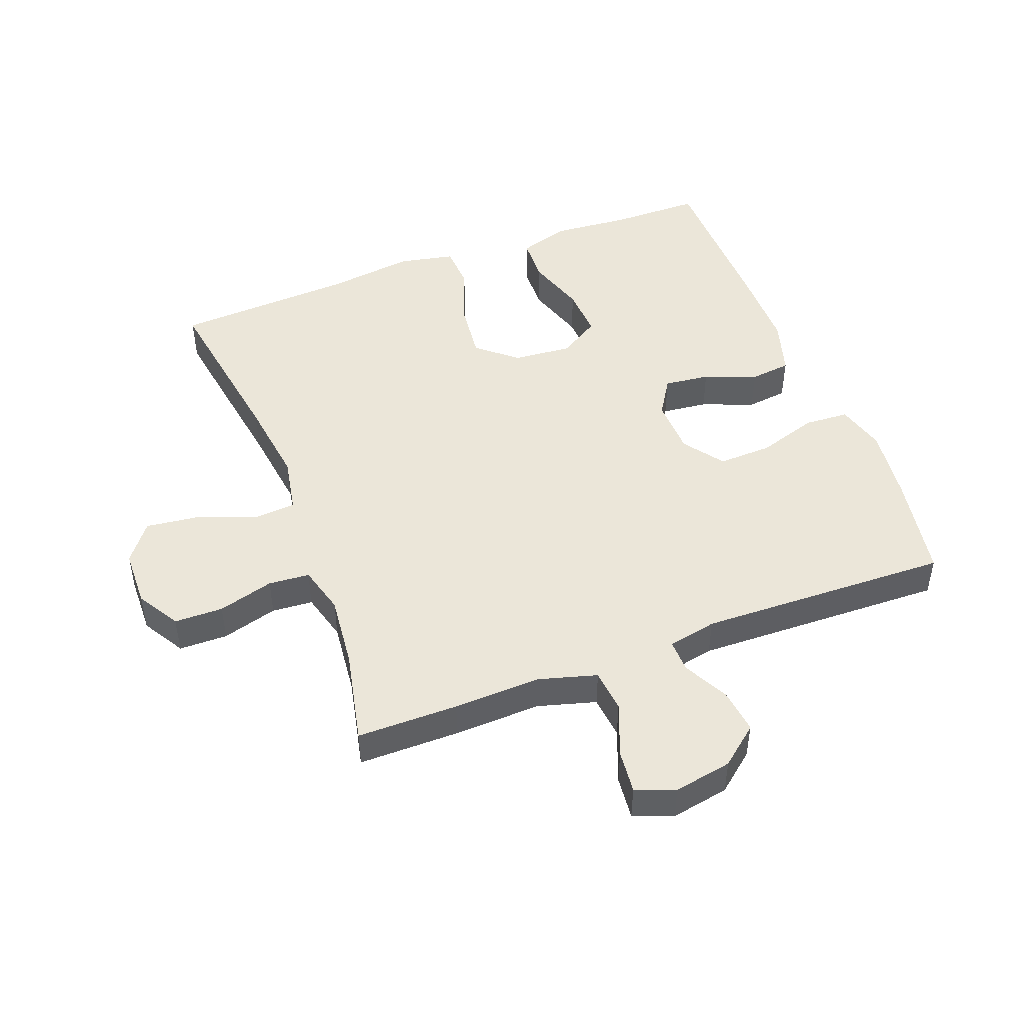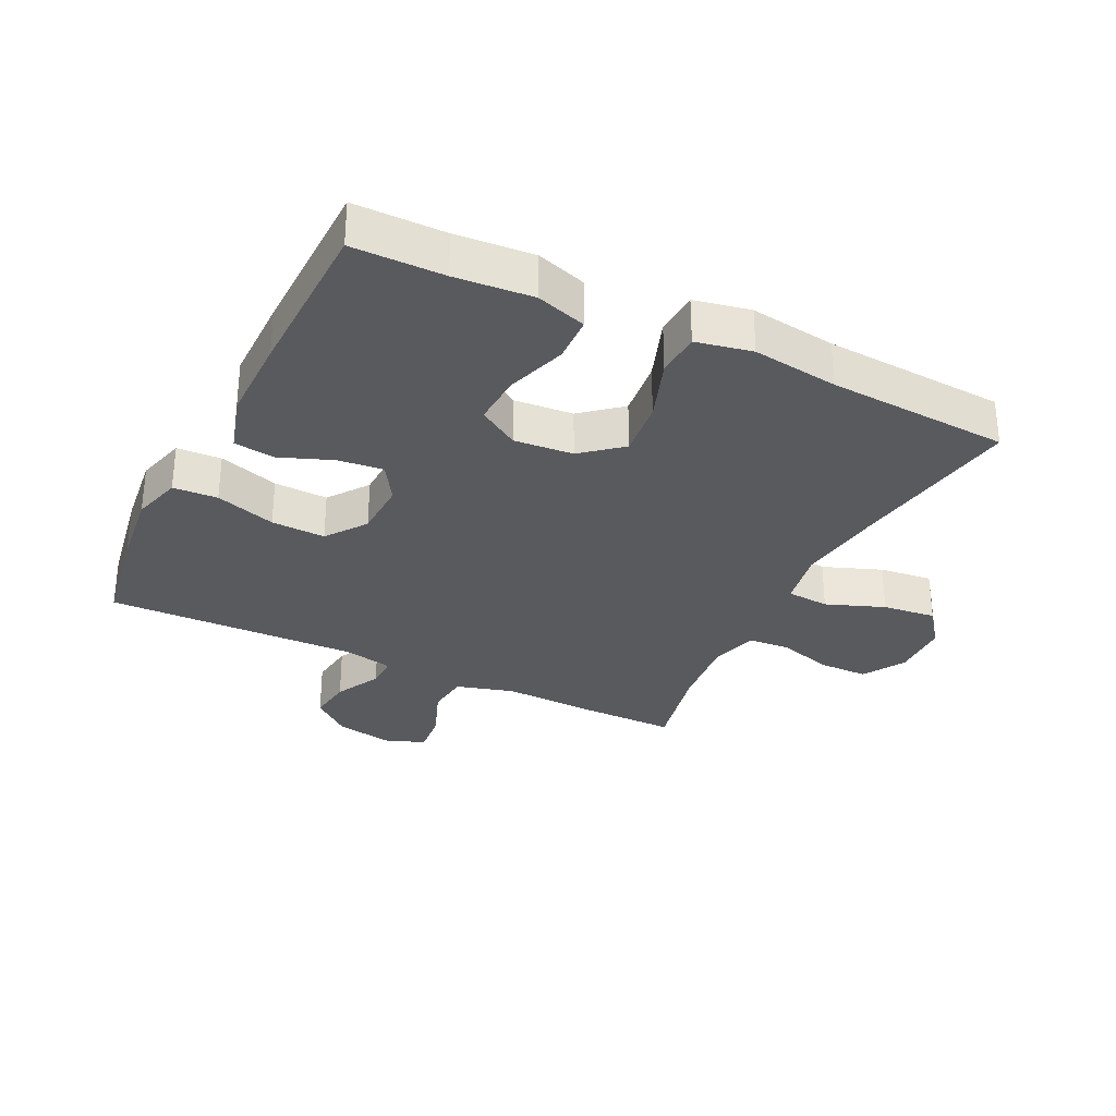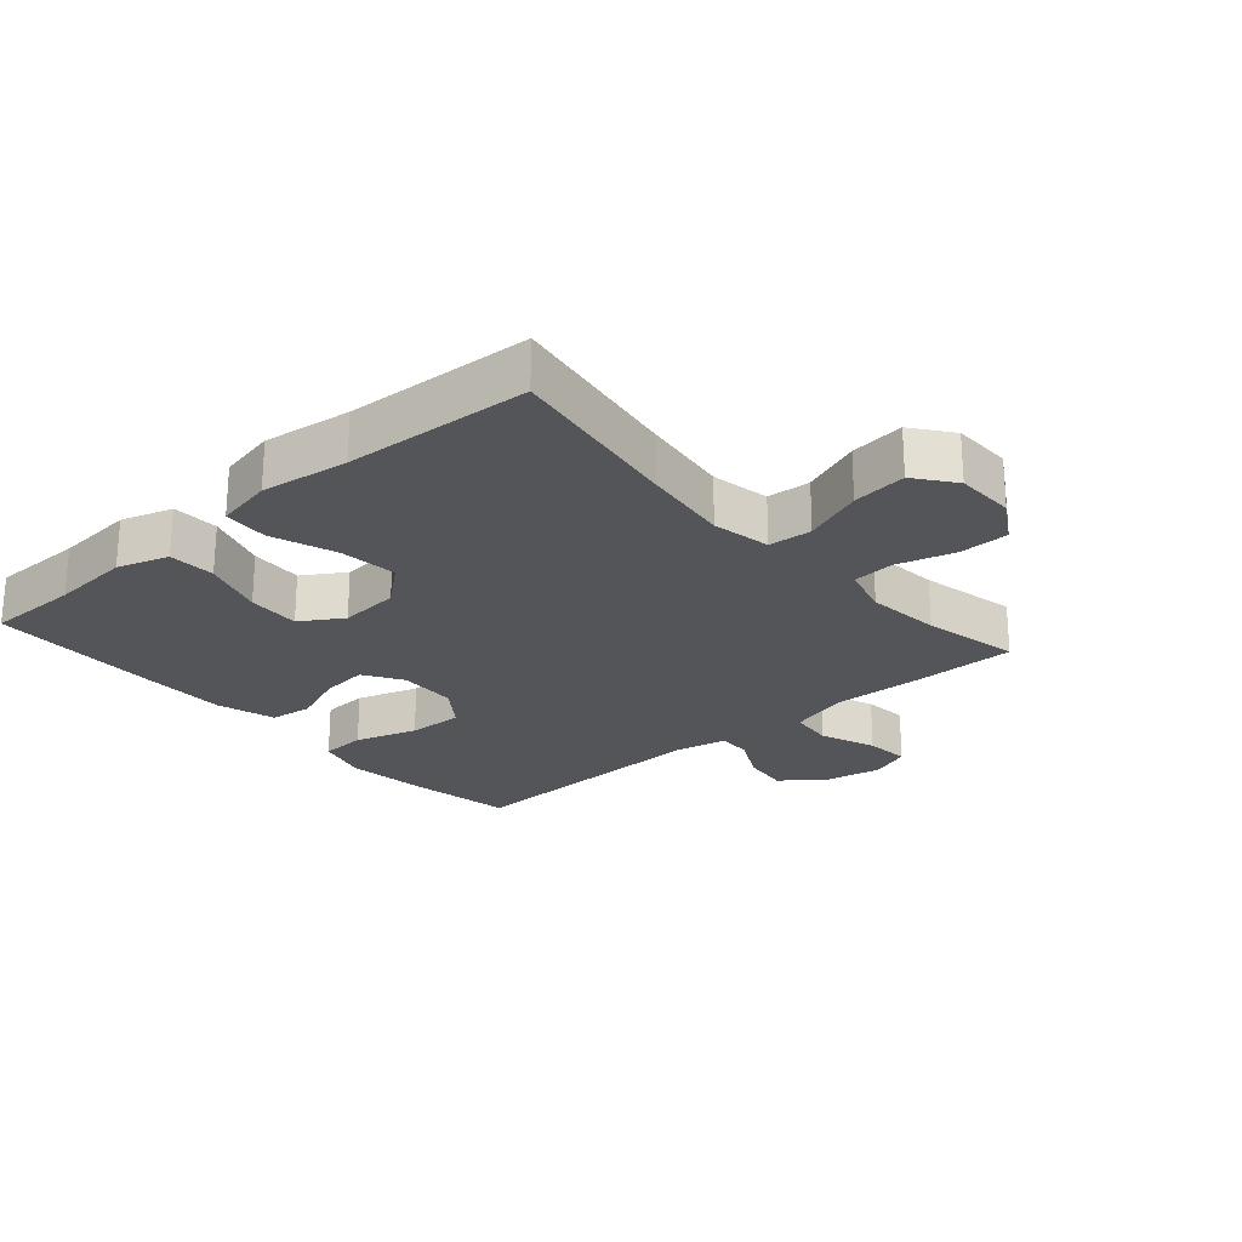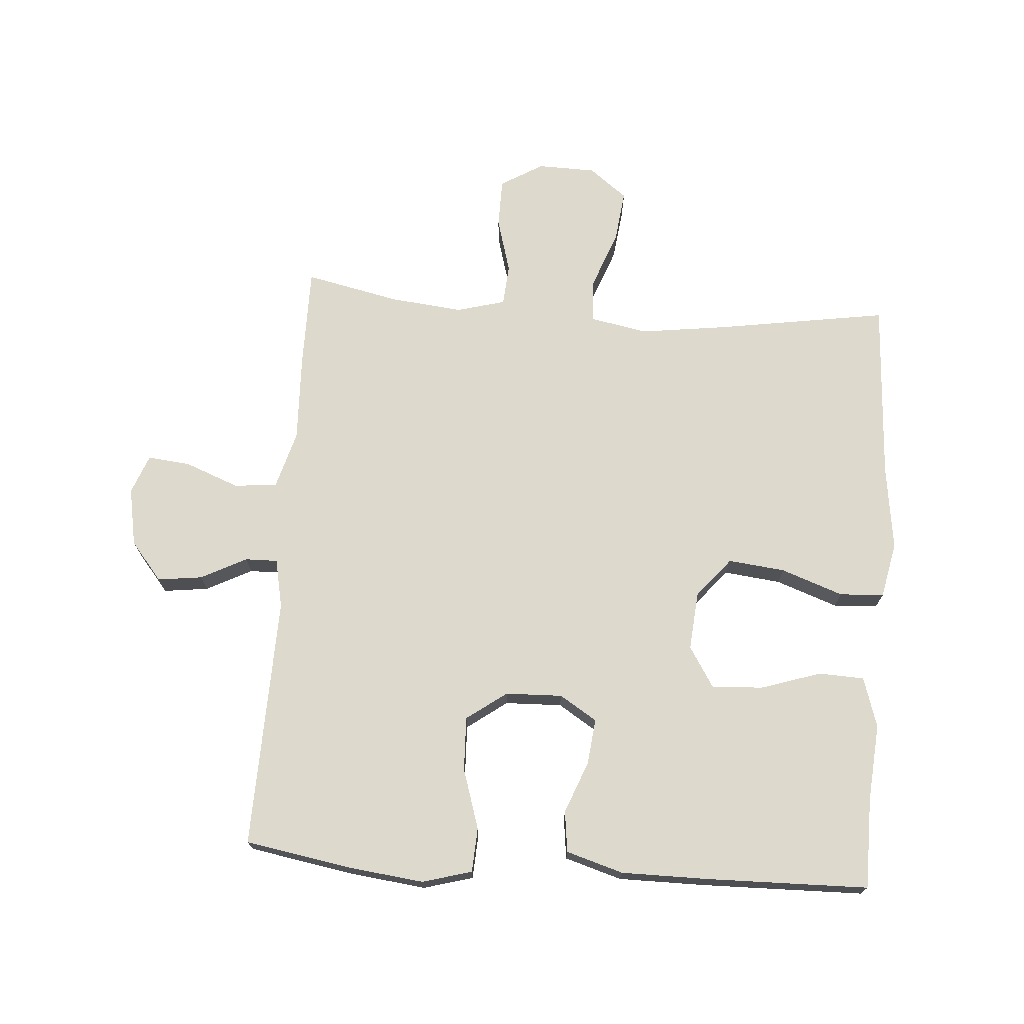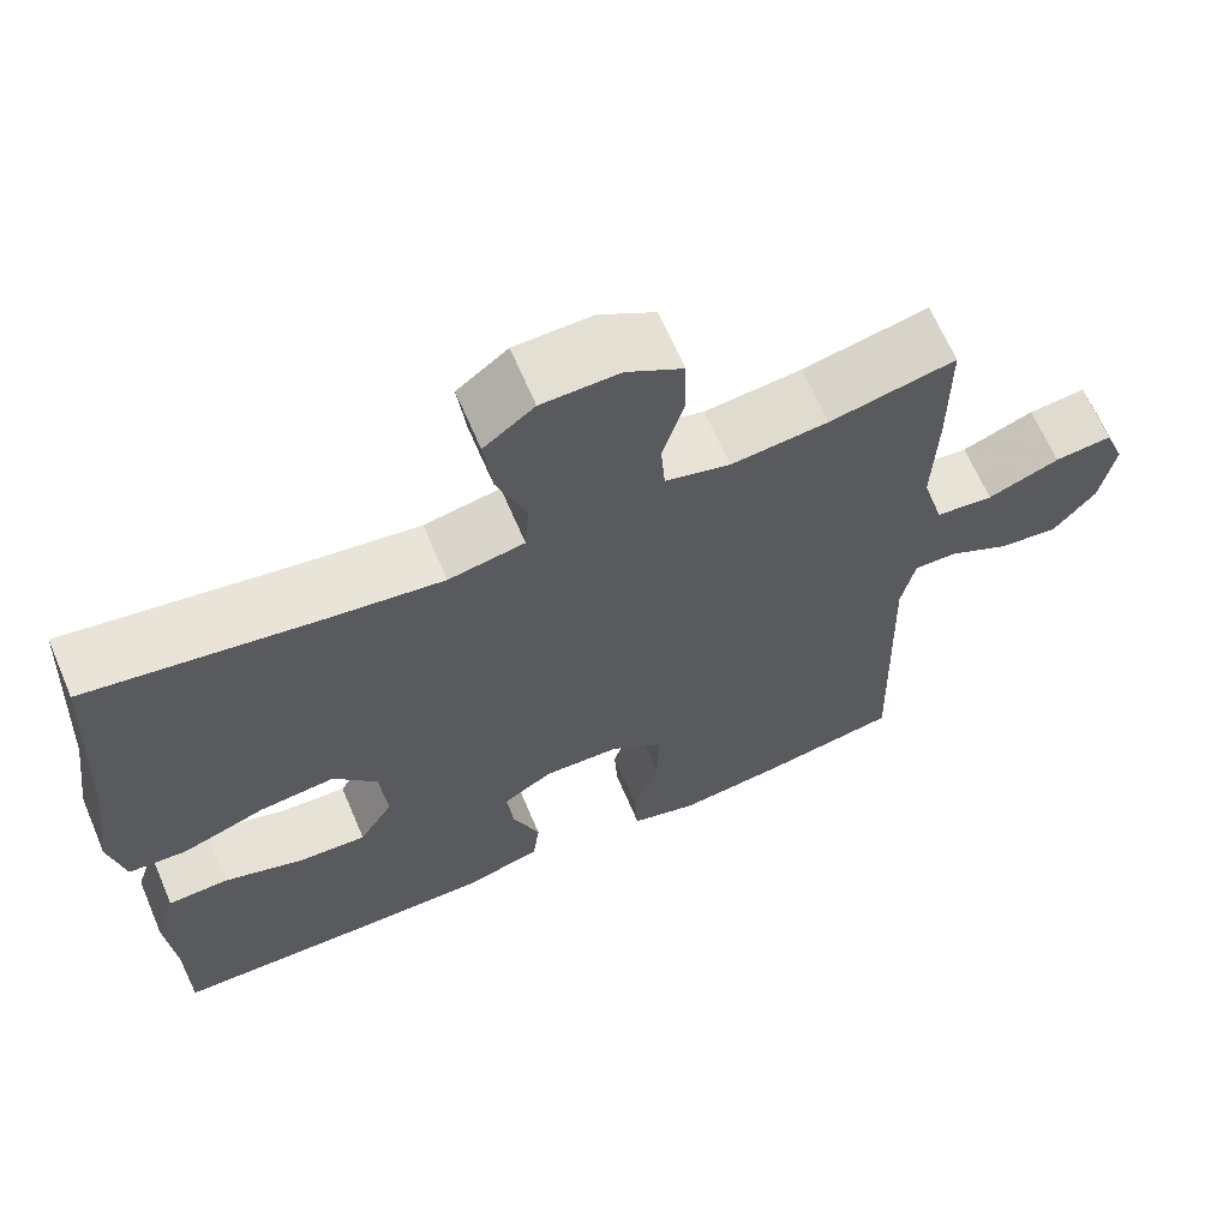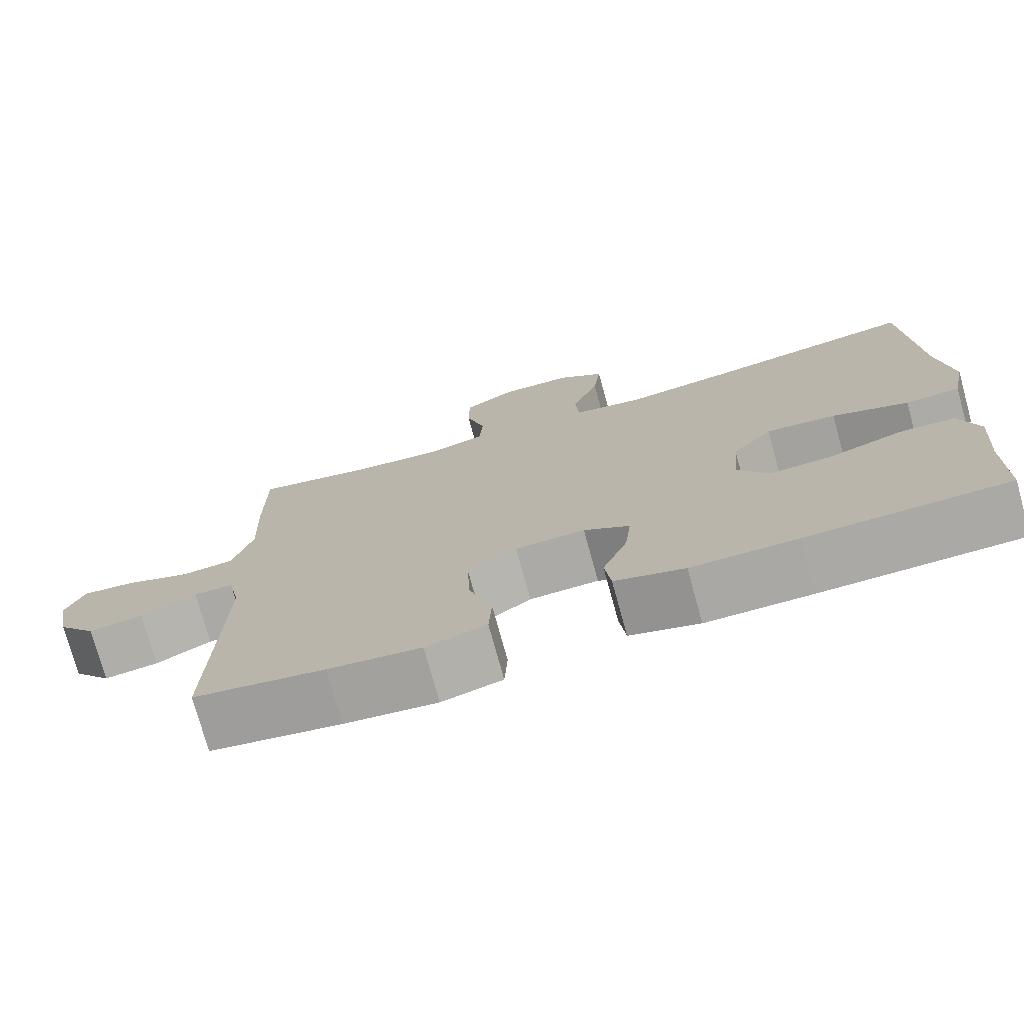
<metadata>
{"format":"obj","ext":"obj","renderer":"f3d","projection":"perspective","resolution":1024,"background":"white","views":[{"elev":47.5,"azim":69.3,"up":"+Y"},{"elev":-31.1,"azim":-116.2,"up":"+Y"},{"elev":-24.0,"azim":-49.0,"up":"+Y"},{"elev":71.9,"azim":-175.8,"up":"+Y"},{"elev":65.5,"azim":-23.1,"up":"+Z"},{"elev":-75.2,"azim":-164.6,"up":"+Z"}]}
</metadata>
<code>
v 0.5 0.07 -0.5
v 0.332 0.07 -0.529
v 0.213 0.07 -0.543
v 0.135 0.07 -0.521
v 0.131 0.07 -0.451
v 0.161 0.07 -0.356
v 0.164 0.07 -0.271
v 0.101 0.07 -0.225
v 0.011 0.07 -0.222
v -0.048 0.07 -0.259
v -0.04 0.07 -0.331
v -0.008 0.07 -0.413
v -0.016 0.07 -0.478
v -0.106 0.07 -0.505
v -0.242 0.07 -0.505
v -0.5 0.07 -0.5
v -0.501 0.07 -0.357
v -0.511 0.07 -0.235
v -0.486 0.07 -0.156
v -0.414 0.07 -0.153
v -0.319 0.07 -0.184
v -0.238 0.07 -0.188
v -0.198 0.07 -0.124
v -0.206 0.07 -0.031
v -0.258 0.07 0.031
v -0.348 0.07 0.021
v -0.446 0.07 -0.014
v -0.516 0.07 -0.01
v -0.534 0.07 0.078
v -0.516 0.07 0.213
v -0.5 0.07 0.5
v -0.227 0.07 0.457
v -0.091 0.07 0.439
v -0.001 0.07 0.456
v 0.004 0.07 0.523
v -0.031 0.07 0.615
v -0.041 0.07 0.699
v 0.019 0.07 0.745
v 0.111 0.07 0.747
v 0.178 0.07 0.707
v 0.179 0.07 0.63
v 0.154 0.07 0.542
v 0.159 0.07 0.477
v 0.236 0.07 0.456
v 0.351 0.07 0.468
v 0.5 0.07 0.5
v 0.5 0.07 0.34
v 0.495 0.07 0.202
v 0.521 0.07 0.11
v 0.589 0.07 0.103
v 0.674 0.07 0.136
v 0.742 0.07 0.143
v 0.766 0.07 0.081
v 0.749 0.07 -0.011
v 0.699 0.07 -0.072
v 0.628 0.07 -0.063
v 0.556 0.07 -0.026
v 0.505 0.07 -0.025
v 0.489 0.07 -0.102
v 0.5 0 -0.5
v 0.332 0 -0.529
v 0.213 0 -0.543
v 0.135 0 -0.521
v 0.131 0 -0.451
v 0.161 0 -0.356
v 0.164 0 -0.271
v 0.101 0 -0.225
v 0.011 0 -0.222
v -0.048 0 -0.259
v -0.04 0 -0.331
v -0.008 0 -0.413
v -0.016 0 -0.478
v -0.106 0 -0.505
v -0.242 0 -0.505
v -0.5 0 -0.5
v -0.501 0 -0.357
v -0.511 0 -0.235
v -0.486 0 -0.156
v -0.414 0 -0.153
v -0.319 0 -0.184
v -0.238 0 -0.188
v -0.198 0 -0.124
v -0.206 0 -0.031
v -0.258 0 0.031
v -0.348 0 0.021
v -0.446 0 -0.014
v -0.516 0 -0.01
v -0.534 0 0.078
v -0.516 0 0.213
v -0.5 0 0.5
v -0.227 0 0.457
v -0.091 0 0.439
v -0.001 0 0.456
v 0.004 0 0.523
v -0.031 0 0.615
v -0.041 0 0.699
v 0.019 0 0.745
v 0.111 0 0.747
v 0.178 0 0.707
v 0.179 0 0.63
v 0.154 0 0.542
v 0.159 0 0.477
v 0.236 0 0.456
v 0.351 0 0.468
v 0.5 0 0.5
v 0.5 0 0.34
v 0.495 0 0.202
v 0.521 0 0.11
v 0.589 0 0.103
v 0.674 0 0.136
v 0.742 0 0.143
v 0.766 0 0.081
v 0.749 0 -0.011
v 0.699 0 -0.072
v 0.628 0 -0.063
v 0.556 0 -0.026
v 0.505 0 -0.025
v 0.489 0 -0.102
f 54 55 56 57
f 54 57 58
f 53 54 58
f 50 51 52 53
f 49 50 53 58
f 48 49 58 59
f 45 46 47 48
f 44 45 48 59
f 39 40 41 42
f 39 42 43
f 38 39 43
f 35 36 37 38
f 35 38 43
f 34 35 43
f 33 34 43 44
f 30 31 32
f 30 32 33
f 26 27 28 29
f 25 26 29 30
f 18 19 20 21
f 17 18 21 22
f 16 17 22
f 15 16 22
f 14 15 22 23
f 11 12 13 14
f 10 11 14 23
f 3 4 5 6
f 3 6 7
f 2 3 7
f 1 2 7
f 59 1 7 8
f 25 30 33 44
f 24 25 44 59
f 9 10 23 24
f 8 9 24 59
f 116 115 114 113
f 117 116 113
f 117 113 112
f 112 111 110 109
f 117 112 109 108
f 118 117 108 107
f 107 106 105 104
f 118 107 104 103
f 101 100 99 98
f 102 101 98
f 102 98 97
f 97 96 95 94
f 102 97 94
f 102 94 93
f 103 102 93 92
f 91 90 89
f 92 91 89
f 88 87 86 85
f 89 88 85 84
f 80 79 78 77
f 81 80 77 76
f 81 76 75
f 81 75 74
f 82 81 74 73
f 73 72 71 70
f 82 73 70 69
f 65 64 63 62
f 66 65 62
f 66 62 61
f 66 61 60
f 67 66 60 118
f 103 92 89 84
f 118 103 84 83
f 83 82 69 68
f 118 83 68 67
f 1 60 61 2
f 2 61 62 3
f 3 62 63 4
f 4 63 64 5
f 5 64 65 6
f 6 65 66 7
f 7 66 67 8
f 8 67 68 9
f 9 68 69 10
f 10 69 70 11
f 11 70 71 12
f 12 71 72 13
f 13 72 73 14
f 14 73 74 15
f 15 74 75 16
f 16 75 76 17
f 17 76 77 18
f 18 77 78 19
f 19 78 79 20
f 20 79 80 21
f 21 80 81 22
f 22 81 82 23
f 23 82 83 24
f 24 83 84 25
f 25 84 85 26
f 26 85 86 27
f 27 86 87 28
f 28 87 88 29
f 29 88 89 30
f 30 89 90 31
f 31 90 91 32
f 32 91 92 33
f 33 92 93 34
f 34 93 94 35
f 35 94 95 36
f 36 95 96 37
f 37 96 97 38
f 38 97 98 39
f 39 98 99 40
f 40 99 100 41
f 41 100 101 42
f 42 101 102 43
f 43 102 103 44
f 44 103 104 45
f 45 104 105 46
f 46 105 106 47
f 47 106 107 48
f 48 107 108 49
f 49 108 109 50
f 50 109 110 51
f 51 110 111 52
f 52 111 112 53
f 53 112 113 54
f 54 113 114 55
f 55 114 115 56
f 56 115 116 57
f 57 116 117 58
f 58 117 118 59
f 59 118 60 1

</code>
